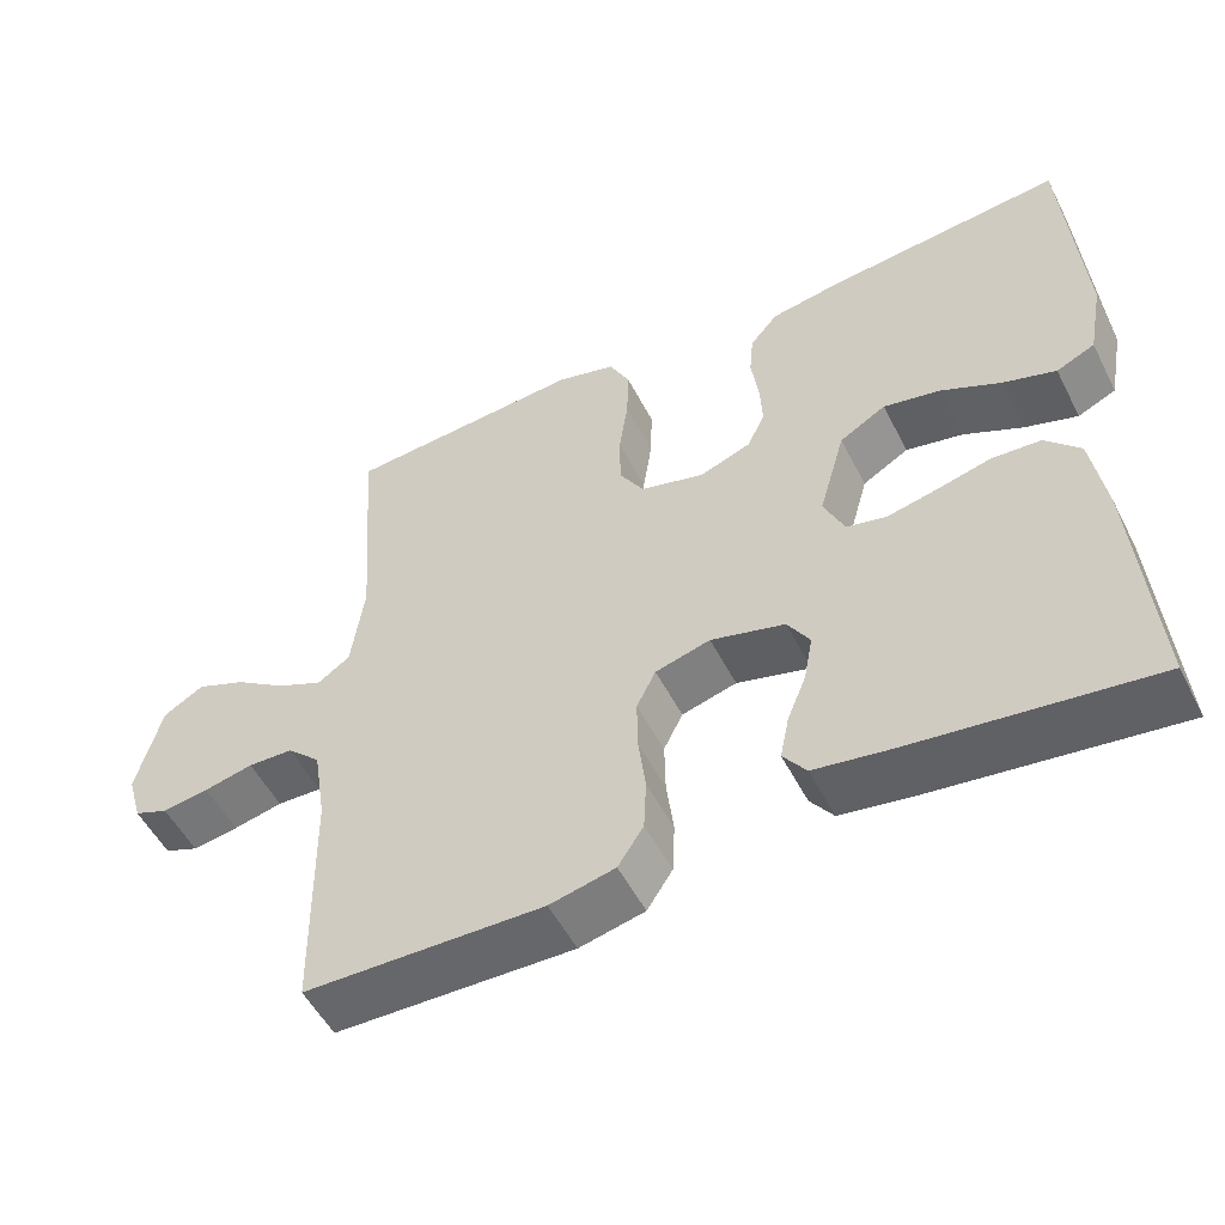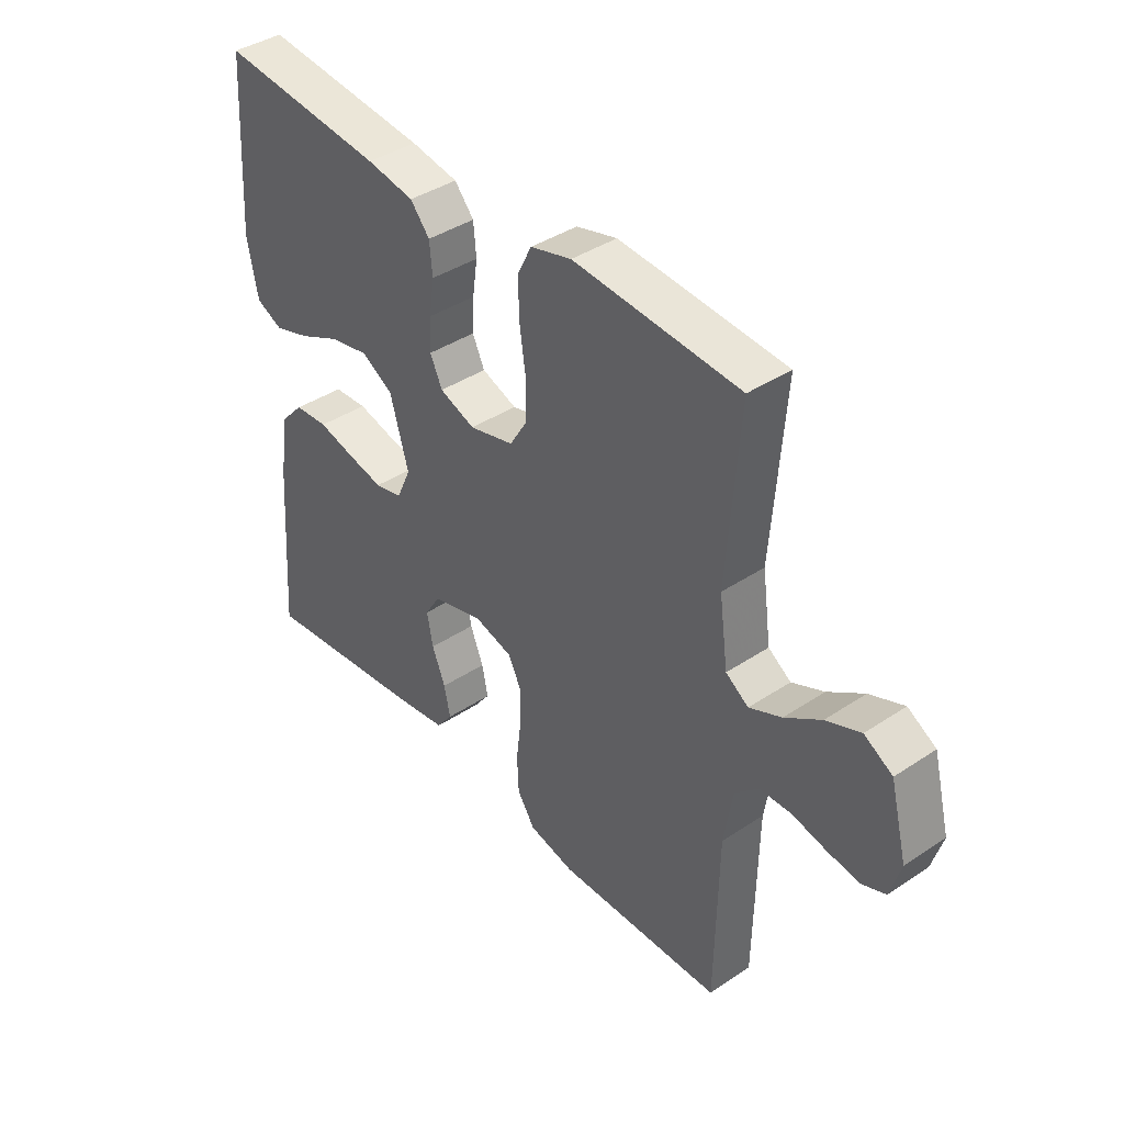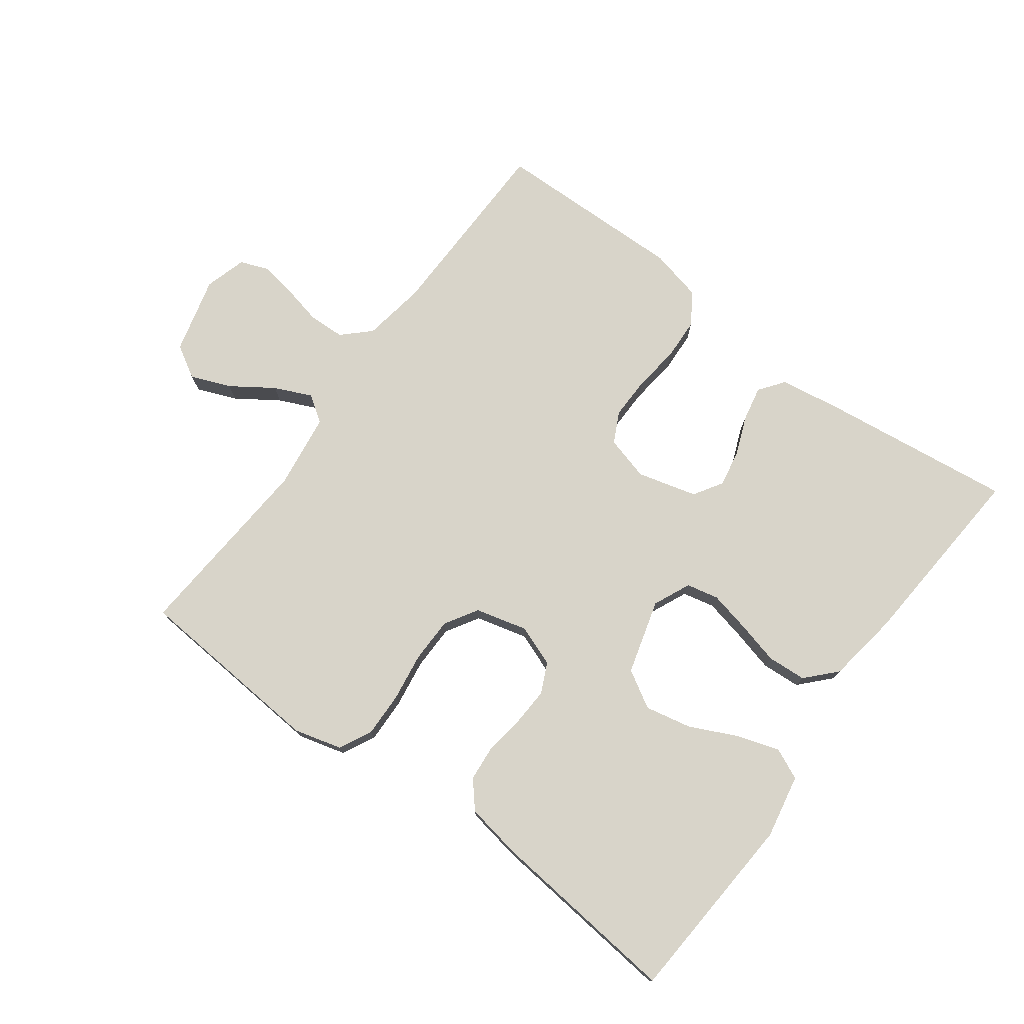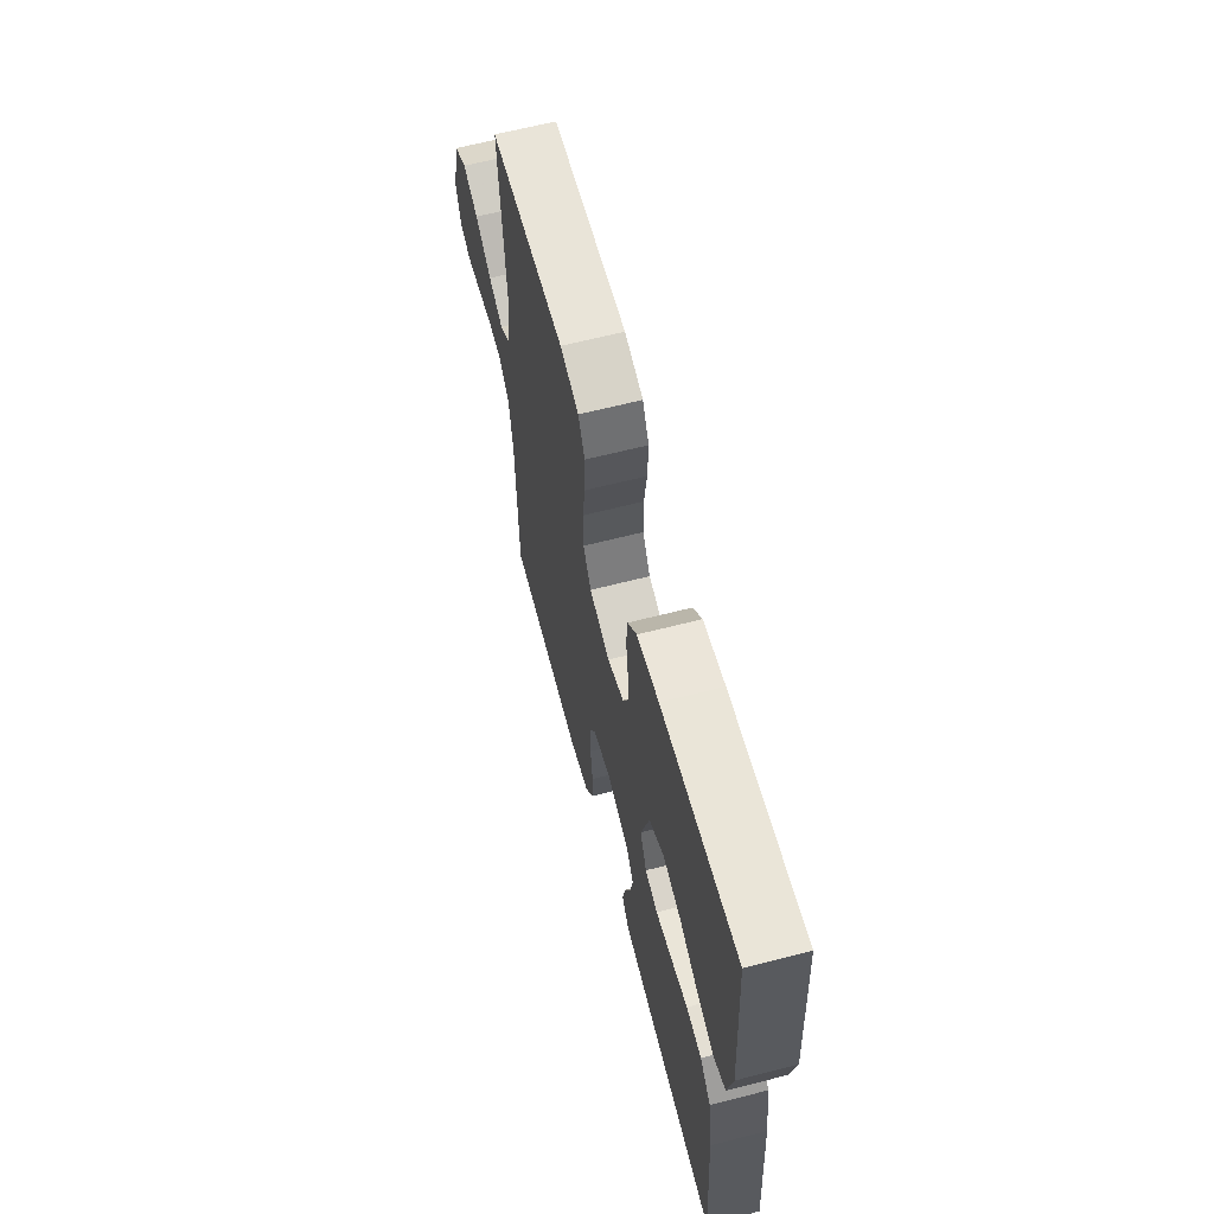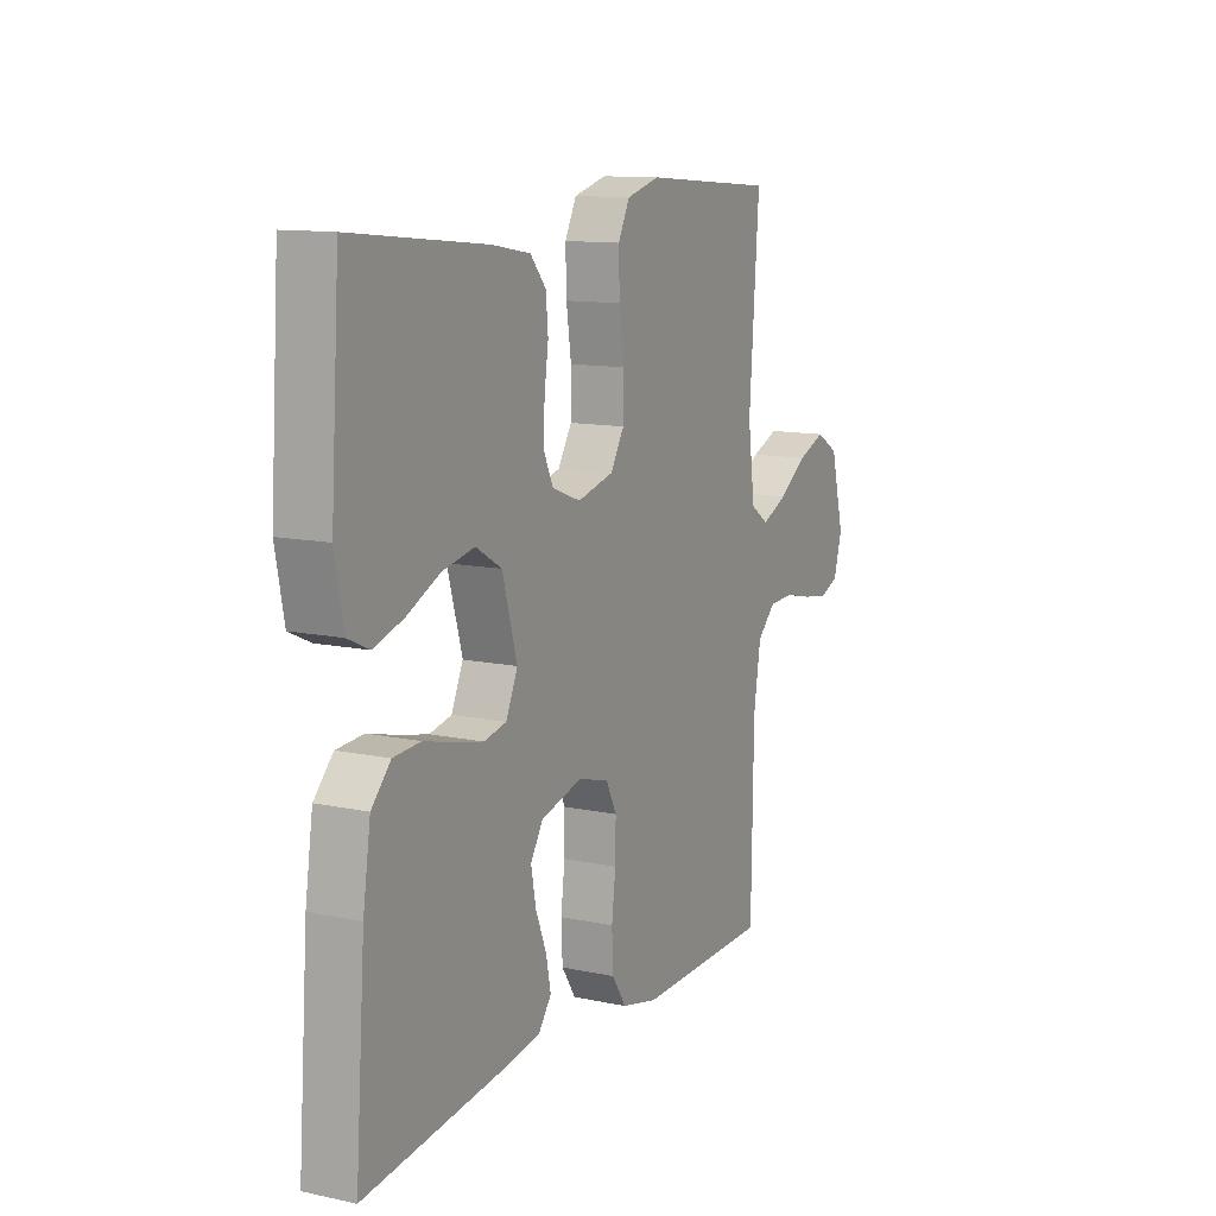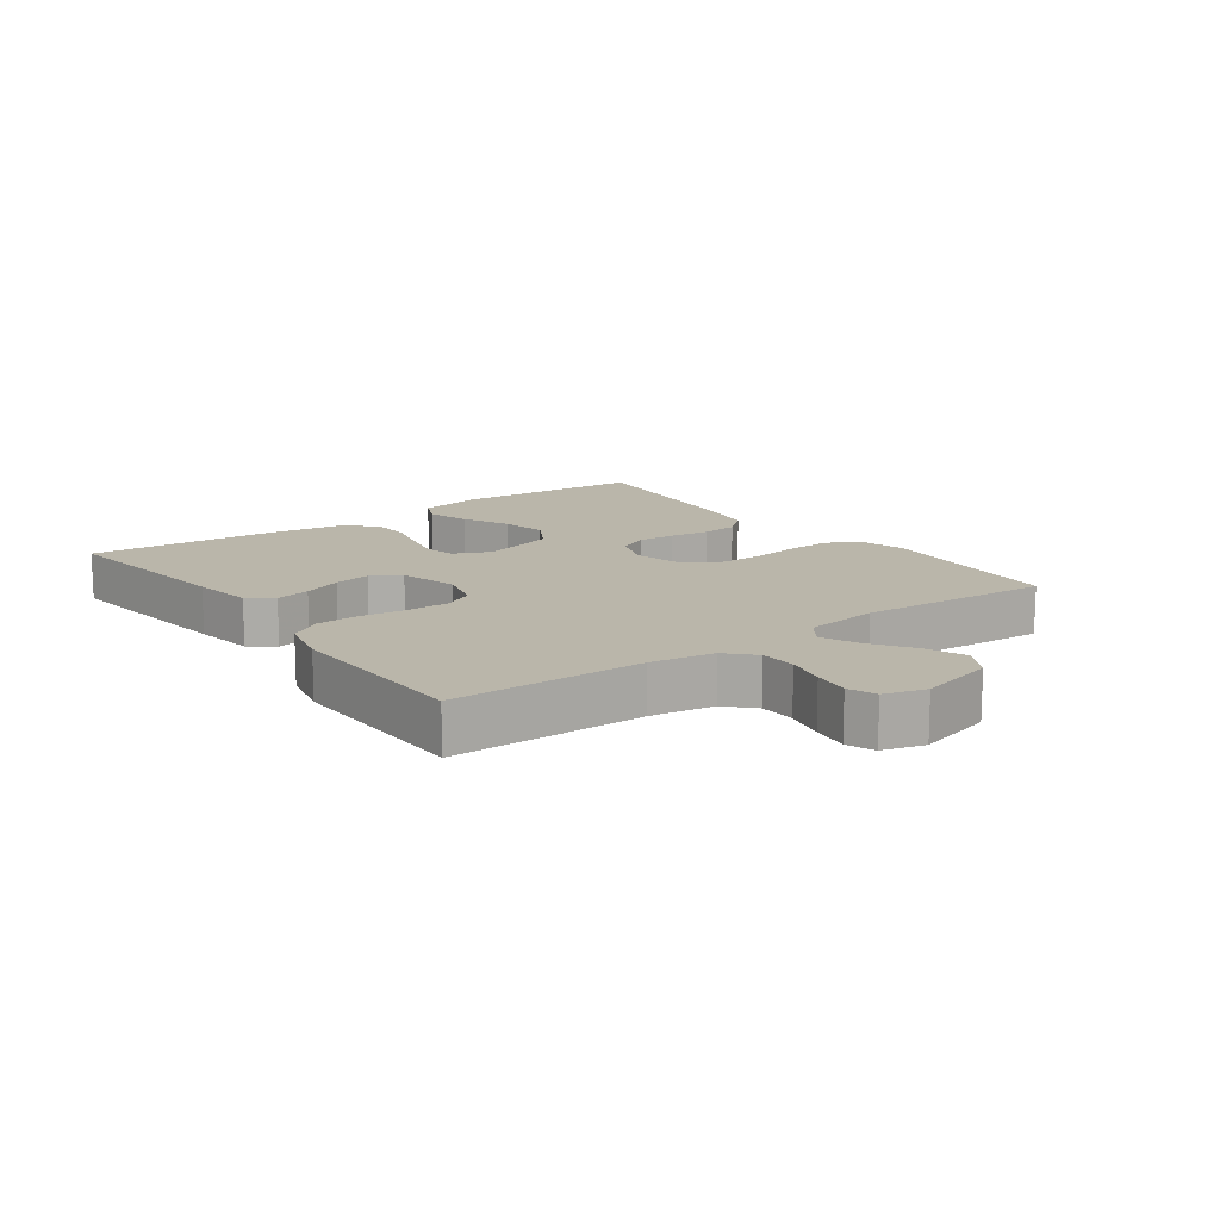
<metadata>
{"format":"obj","ext":"obj","renderer":"f3d","projection":"perspective","resolution":1024,"background":"white","views":[{"elev":-52.7,"azim":26.7,"up":"+Z"},{"elev":40.0,"azim":-129.4,"up":"+Z"},{"elev":75.7,"azim":36.5,"up":"+Y"},{"elev":63.3,"azim":75.4,"up":"+Z"},{"elev":11.8,"azim":117.0,"up":"+Z"},{"elev":13.8,"azim":-126.2,"up":"+Y"}]}
</metadata>
<code>
v -0.5 0.07 0.5
v -0.2 0.07 0.523
v -0.126 0.07 0.503
v -0.1 0.07 0.452
v -0.102 0.07 0.382
v -0.113 0.07 0.306
v -0.112 0.07 0.236
v -0.081 0.07 0.185
v 0 0.07 0.164
v 0.064 0.07 0.188
v 0.086 0.07 0.235
v 0.083 0.07 0.294
v 0.074 0.07 0.357
v 0.079 0.07 0.413
v 0.114 0.07 0.454
v 0.2 0.07 0.469
v 0.5 0.07 0.5
v 0.52 0.07 0.2
v 0.501 0.07 0.101
v 0.453 0.07 0.079
v 0.387 0.07 0.1
v 0.313 0.07 0.135
v 0.241 0.07 0.15
v 0.183 0.07 0.116
v 0.15 0.07 0
v 0.176 0.07 -0.058
v 0.226 0.07 -0.069
v 0.29 0.07 -0.055
v 0.357 0.07 -0.038
v 0.418 0.07 -0.042
v 0.461 0.07 -0.088
v 0.478 0.07 -0.2
v 0.5 0.07 -0.5
v 0.2 0.07 -0.463
v 0.104 0.07 -0.448
v 0.075 0.07 -0.409
v 0.086 0.07 -0.355
v 0.11 0.07 -0.295
v 0.121 0.07 -0.237
v 0.093 0.07 -0.192
v 0 0.07 -0.167
v -0.069 0.07 -0.186
v -0.093 0.07 -0.234
v -0.092 0.07 -0.3
v -0.083 0.07 -0.372
v -0.086 0.07 -0.438
v -0.118 0.07 -0.487
v -0.2 0.07 -0.506
v -0.5 0.07 -0.5
v -0.505 0.07 -0.2
v -0.521 0.07 -0.101
v -0.563 0.07 -0.061
v -0.62 0.07 -0.059
v -0.682 0.07 -0.073
v -0.74 0.07 -0.082
v -0.783 0.07 -0.065
v -0.802 0.07 0
v -0.771 0.07 0.12
v -0.72 0.07 0.15
v -0.658 0.07 0.125
v -0.593 0.07 0.081
v -0.535 0.07 0.055
v -0.494 0.07 0.083
v -0.478 0.07 0.2
v -0.5 0 0.5
v -0.2 0 0.523
v -0.126 0 0.503
v -0.1 0 0.452
v -0.102 0 0.382
v -0.113 0 0.306
v -0.112 0 0.236
v -0.081 0 0.185
v 0 0 0.164
v 0.064 0 0.188
v 0.086 0 0.235
v 0.083 0 0.294
v 0.074 0 0.357
v 0.079 0 0.413
v 0.114 0 0.454
v 0.2 0 0.469
v 0.5 0 0.5
v 0.52 0 0.2
v 0.501 0 0.101
v 0.453 0 0.079
v 0.387 0 0.1
v 0.313 0 0.135
v 0.241 0 0.15
v 0.183 0 0.116
v 0.15 0 0
v 0.176 0 -0.058
v 0.226 0 -0.069
v 0.29 0 -0.055
v 0.357 0 -0.038
v 0.418 0 -0.042
v 0.461 0 -0.088
v 0.478 0 -0.2
v 0.5 0 -0.5
v 0.2 0 -0.463
v 0.104 0 -0.448
v 0.075 0 -0.409
v 0.086 0 -0.355
v 0.11 0 -0.295
v 0.121 0 -0.237
v 0.093 0 -0.192
v 0 0 -0.167
v -0.069 0 -0.186
v -0.093 0 -0.234
v -0.092 0 -0.3
v -0.083 0 -0.372
v -0.086 0 -0.438
v -0.118 0 -0.487
v -0.2 0 -0.506
v -0.5 0 -0.5
v -0.505 0 -0.2
v -0.521 0 -0.101
v -0.563 0 -0.061
v -0.62 0 -0.059
v -0.682 0 -0.073
v -0.74 0 -0.082
v -0.783 0 -0.065
v -0.802 0 0
v -0.771 0 0.12
v -0.72 0 0.15
v -0.658 0 0.125
v -0.593 0 0.081
v -0.535 0 0.055
v -0.494 0 0.083
v -0.478 0 0.2
f 59 60 61
f 58 59 61
f 57 58 61
f 56 57 61
f 55 56 61
f 54 55 61
f 53 54 61
f 52 53 61 62
f 51 52 62 63
f 48 49 50
f 47 48 50
f 46 47 50
f 45 46 50
f 44 45 50
f 50 51 63
f 44 50 63
f 43 44 63
f 36 37 38
f 35 36 38
f 34 35 38
f 33 34 38
f 32 33 38
f 31 32 38
f 30 31 38
f 29 30 38
f 28 29 38
f 27 28 38 39
f 26 27 39 40
f 20 21 22
f 19 20 22
f 18 19 22
f 17 18 22
f 16 17 22
f 15 16 22
f 14 15 22
f 13 14 22
f 12 13 22
f 11 12 22 23
f 10 11 23 24
f 4 5 6
f 3 4 6
f 2 3 6
f 1 2 6
f 64 1 6
f 64 6 7
f 64 7 8
f 63 64 8
f 43 63 8
f 42 43 8
f 41 42 8 9
f 41 9 10
f 40 41 10
f 26 40 10
f 25 26 10
f 10 24 25
f 125 124 123
f 125 123 122
f 125 122 121
f 125 121 120
f 125 120 119
f 125 119 118
f 125 118 117
f 126 125 117 116
f 127 126 116 115
f 114 113 112
f 114 112 111
f 114 111 110
f 114 110 109
f 114 109 108
f 127 115 114
f 127 114 108
f 127 108 107
f 102 101 100
f 102 100 99
f 102 99 98
f 102 98 97
f 102 97 96
f 102 96 95
f 102 95 94
f 102 94 93
f 102 93 92
f 103 102 92 91
f 104 103 91 90
f 86 85 84
f 86 84 83
f 86 83 82
f 86 82 81
f 86 81 80
f 86 80 79
f 86 79 78
f 86 78 77
f 86 77 76
f 87 86 76 75
f 88 87 75 74
f 70 69 68
f 70 68 67
f 70 67 66
f 70 66 65
f 70 65 128
f 71 70 128
f 72 71 128
f 72 128 127
f 72 127 107
f 72 107 106
f 73 72 106 105
f 74 73 105
f 74 105 104
f 74 104 90
f 74 90 89
f 89 88 74
f 1 65 66 2
f 2 66 67 3
f 3 67 68 4
f 4 68 69 5
f 5 69 70 6
f 6 70 71 7
f 7 71 72 8
f 8 72 73 9
f 9 73 74 10
f 10 74 75 11
f 11 75 76 12
f 12 76 77 13
f 13 77 78 14
f 14 78 79 15
f 15 79 80 16
f 16 80 81 17
f 17 81 82 18
f 18 82 83 19
f 19 83 84 20
f 20 84 85 21
f 21 85 86 22
f 22 86 87 23
f 23 87 88 24
f 24 88 89 25
f 25 89 90 26
f 26 90 91 27
f 27 91 92 28
f 28 92 93 29
f 29 93 94 30
f 30 94 95 31
f 31 95 96 32
f 32 96 97 33
f 33 97 98 34
f 34 98 99 35
f 35 99 100 36
f 36 100 101 37
f 37 101 102 38
f 38 102 103 39
f 39 103 104 40
f 40 104 105 41
f 41 105 106 42
f 42 106 107 43
f 43 107 108 44
f 44 108 109 45
f 45 109 110 46
f 46 110 111 47
f 47 111 112 48
f 48 112 113 49
f 49 113 114 50
f 50 114 115 51
f 51 115 116 52
f 52 116 117 53
f 53 117 118 54
f 54 118 119 55
f 55 119 120 56
f 56 120 121 57
f 57 121 122 58
f 58 122 123 59
f 59 123 124 60
f 60 124 125 61
f 61 125 126 62
f 62 126 127 63
f 63 127 128 64
f 64 128 65 1

</code>
